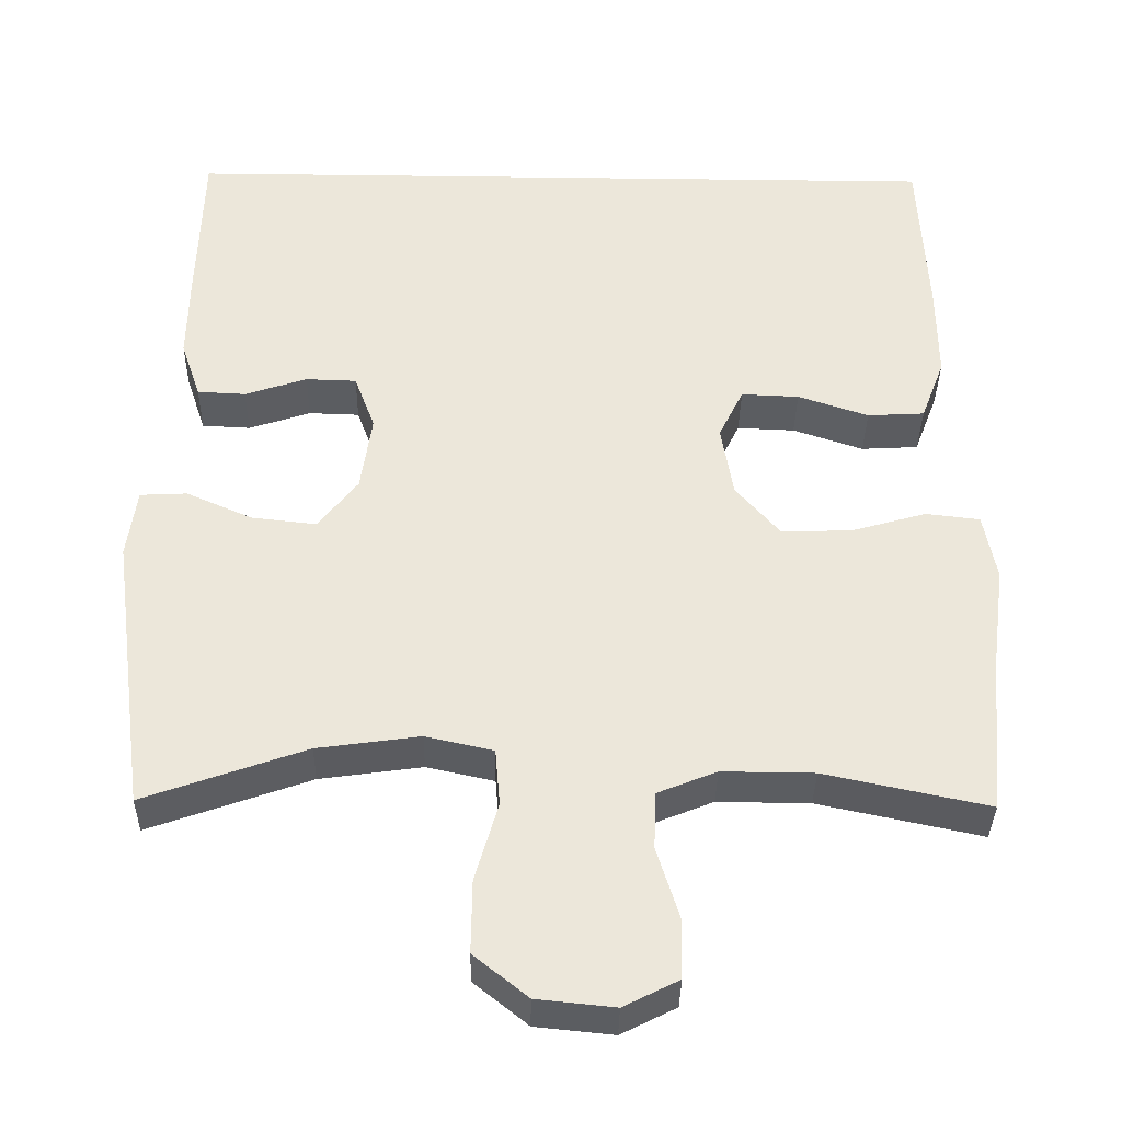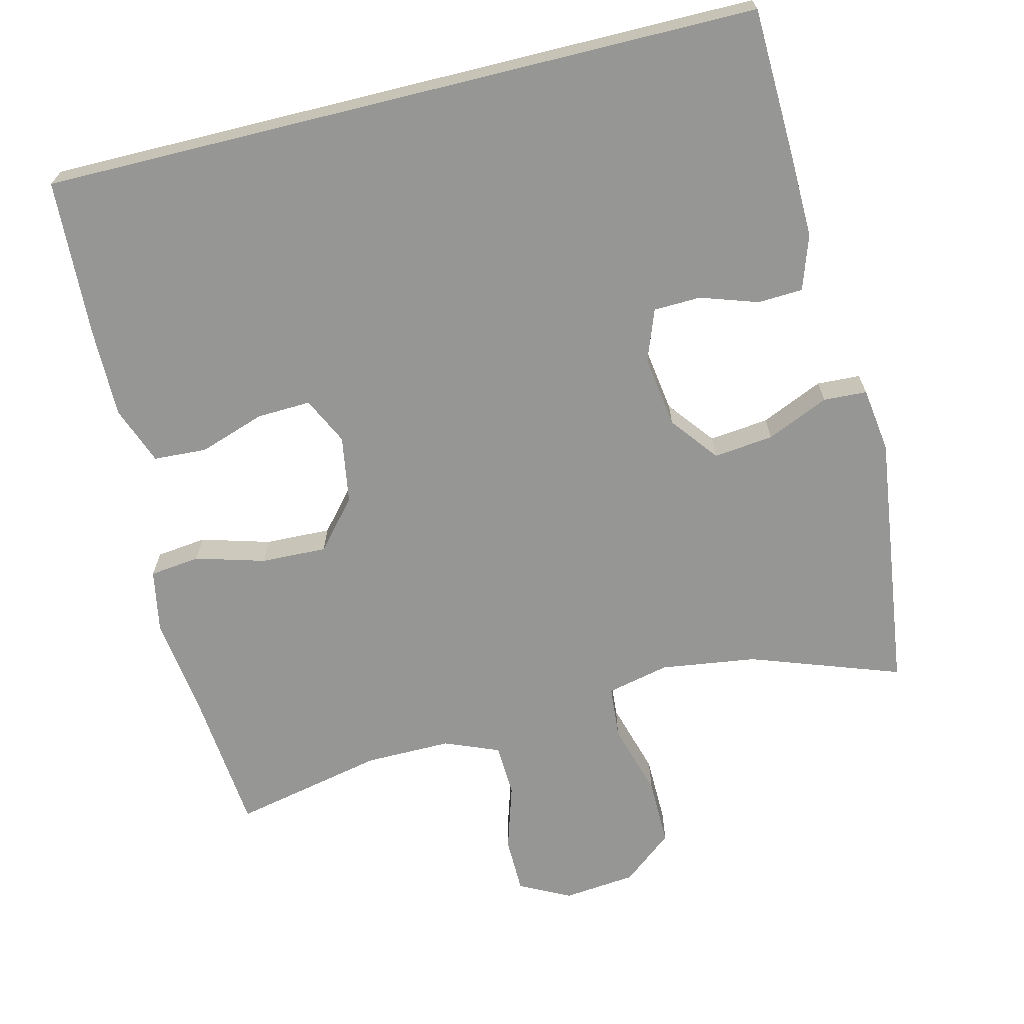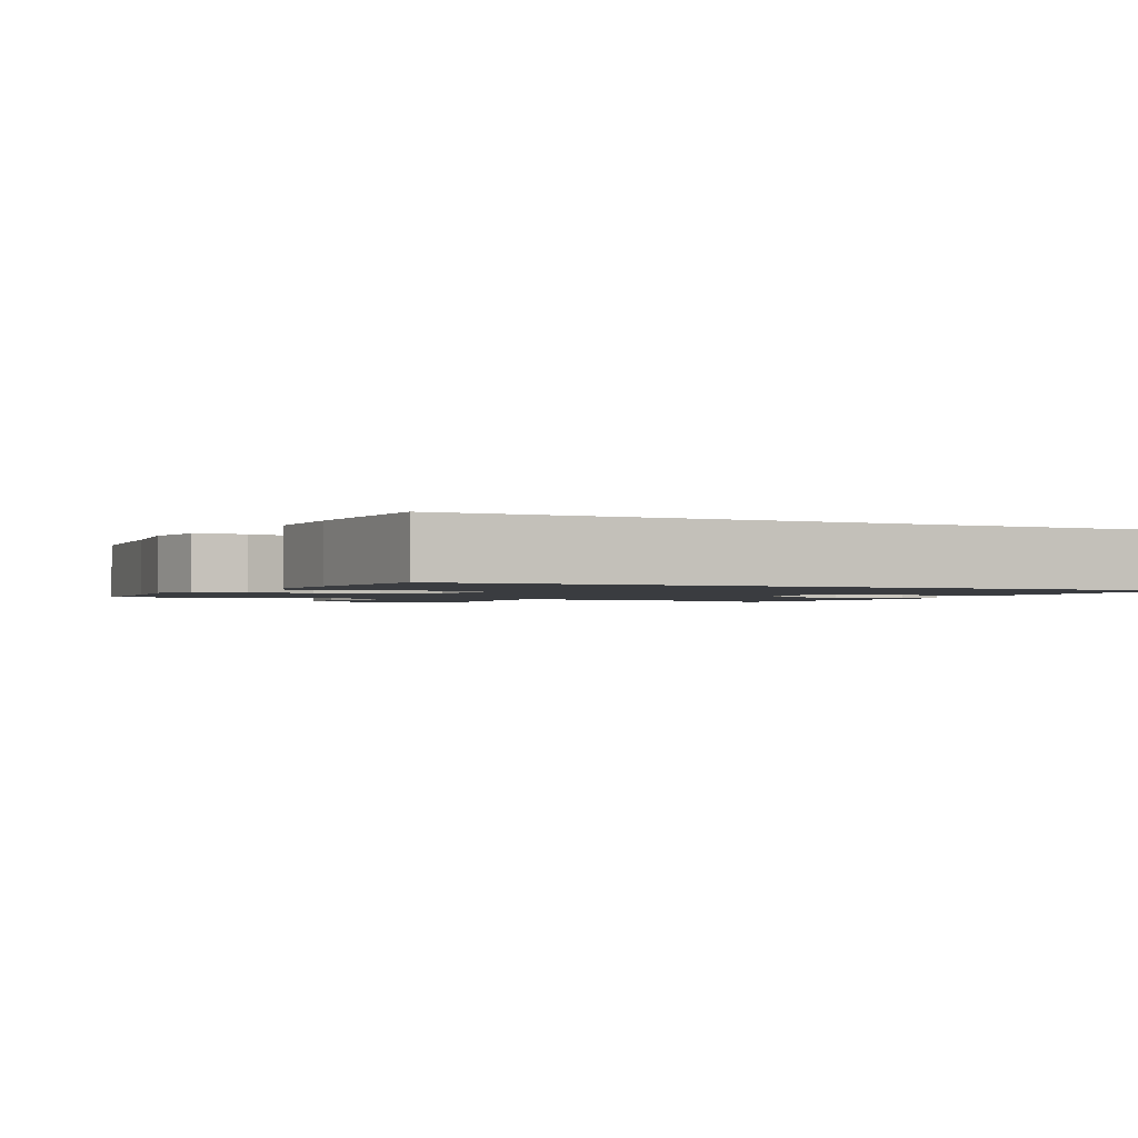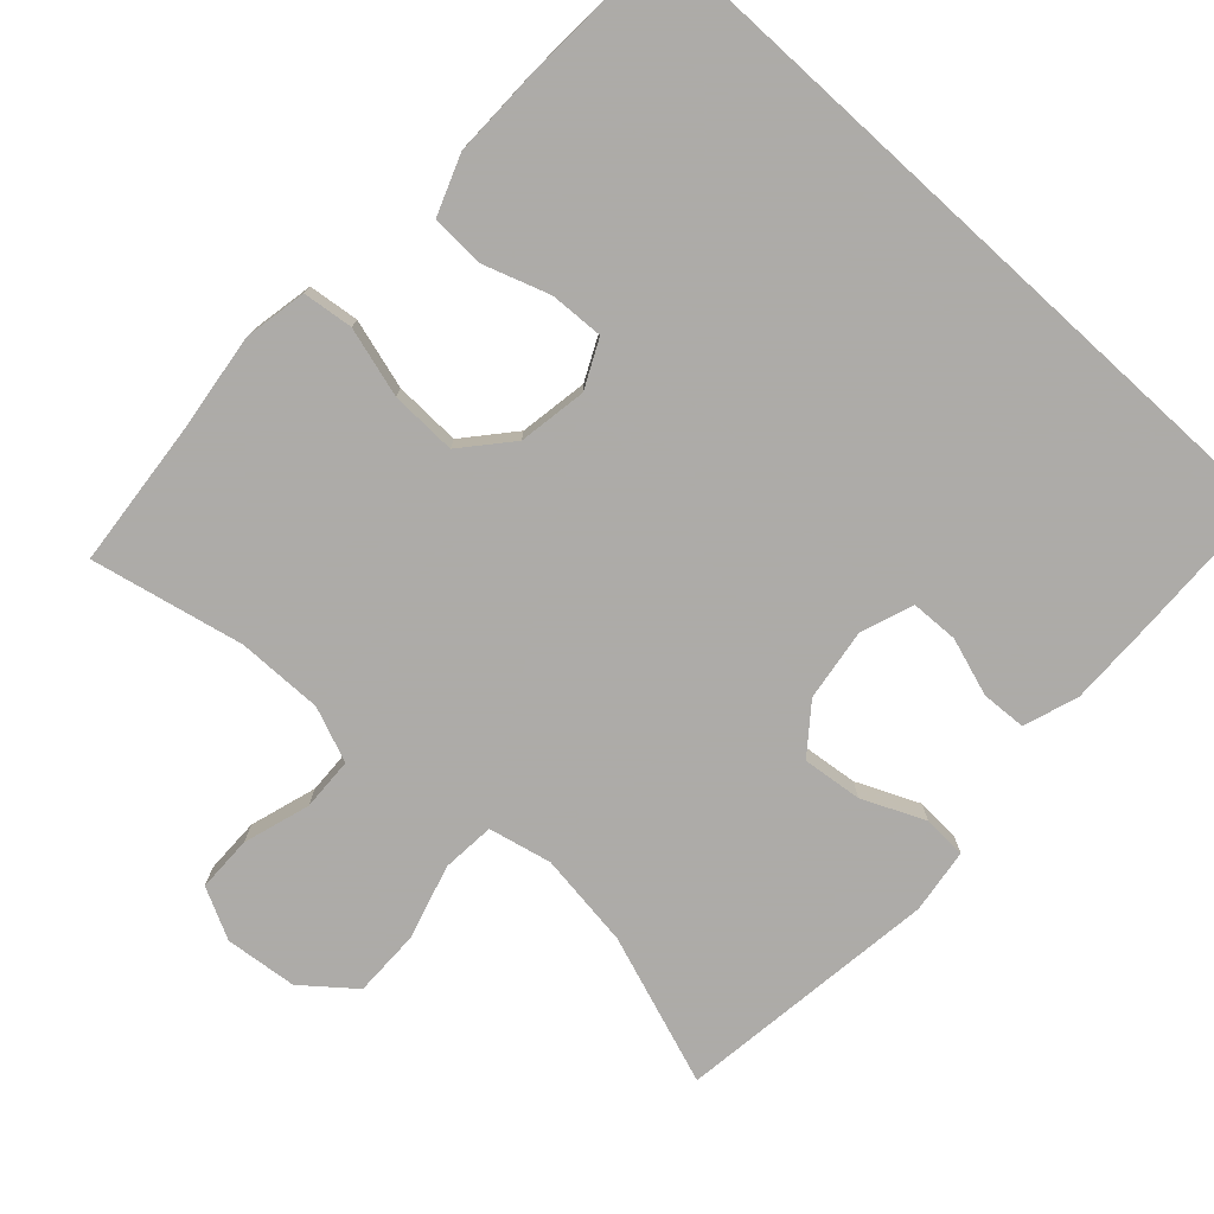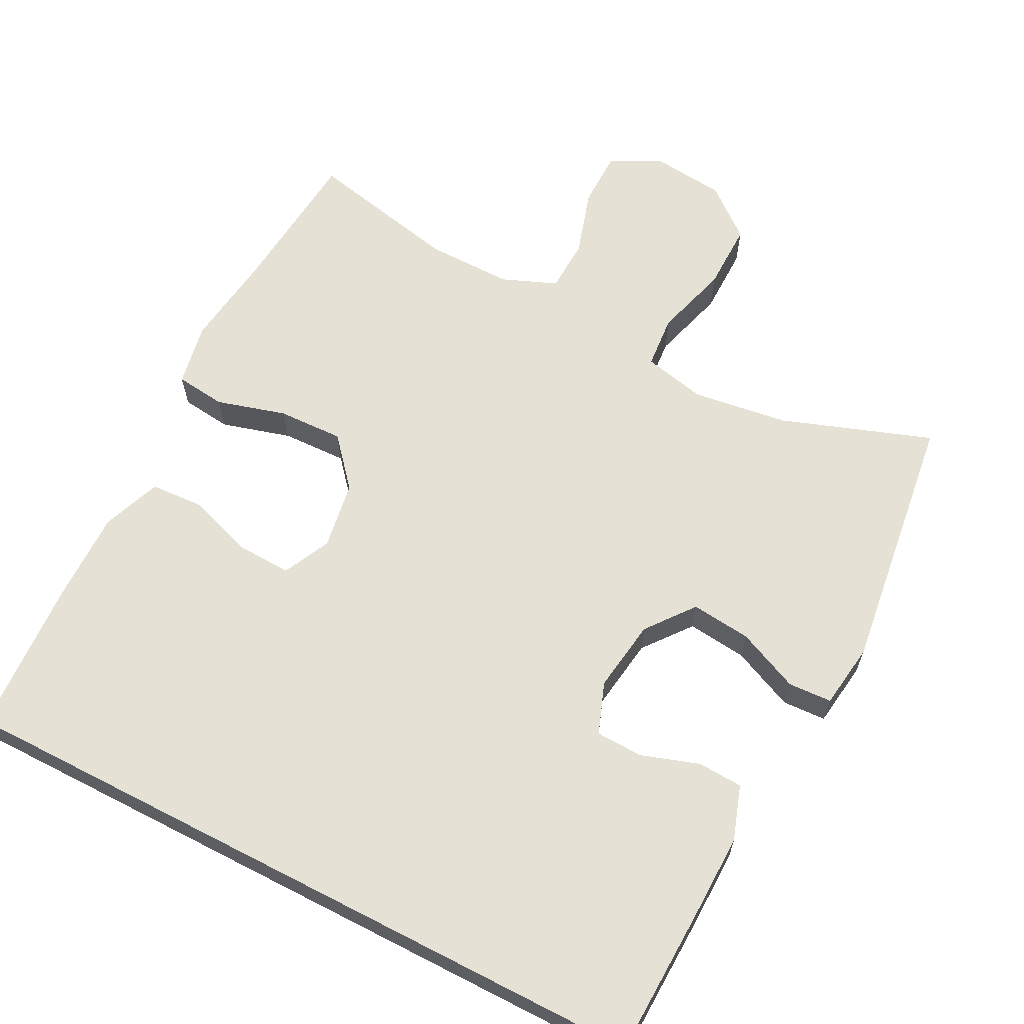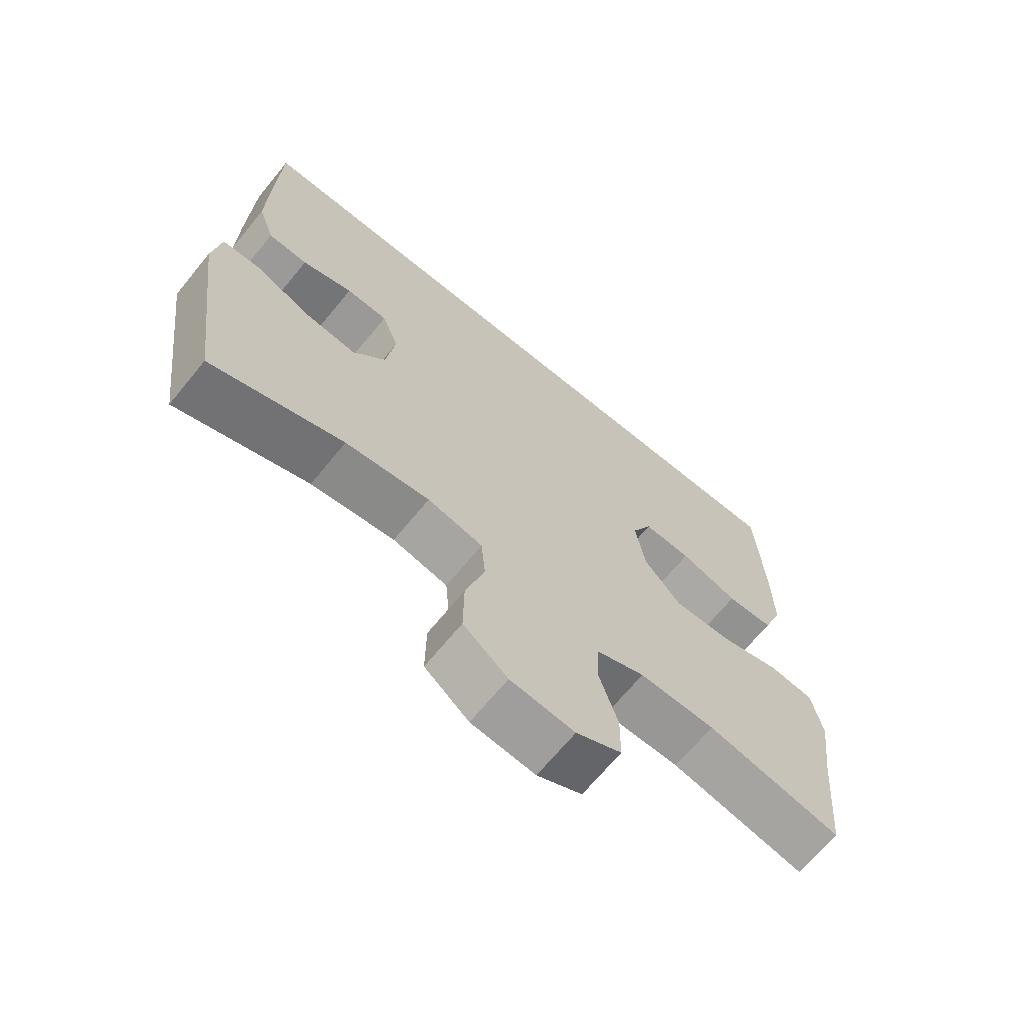
<metadata>
{"format":"obj","ext":"obj","renderer":"f3d","projection":"perspective","resolution":1024,"background":"white","views":[{"elev":-35.7,"azim":179.1,"up":"+Z"},{"elev":-67.7,"azim":13.9,"up":"+Y"},{"elev":-1.6,"azim":-26.3,"up":"+Y"},{"elev":-76.5,"azim":-42.5,"up":"+Y"},{"elev":64.1,"azim":27.3,"up":"+Y"},{"elev":-68.0,"azim":140.6,"up":"+Z"}]}
</metadata>
<code>
v 0.493 0.07 0.5
v 0.499 0.07 0.299
v 0.501 0.07 0.184
v 0.476 0.07 0.11
v 0.415 0.07 0.107
v 0.337 0.07 0.133
v 0.273 0.07 0.131
v 0.247 0.07 0.061
v 0.261 0.07 -0.037
v 0.311 0.07 -0.101
v 0.392 0.07 -0.092
v 0.476 0.07 -0.055
v 0.535 0.07 -0.058
v 0.547 0.07 -0.146
v 0.5 0.07 -0.5
v 0.297 0.07 -0.428
v 0.168 0.07 -0.41
v 0.083 0.07 -0.429
v 0.077 0.07 -0.501
v 0.106 0.07 -0.601
v 0.107 0.07 -0.693
v 0.039 0.07 -0.748
v -0.059 0.07 -0.758
v -0.128 0.07 -0.723
v -0.129 0.07 -0.647
v -0.101 0.07 -0.557
v -0.104 0.07 -0.485
v -0.178 0.07 -0.455
v -0.294 0.07 -0.456
v -0.5 0.07 -0.5
v -0.519 0.07 -0.297
v -0.536 0.07 -0.169
v -0.52 0.07 -0.084
v -0.452 0.07 -0.076
v -0.358 0.07 -0.103
v -0.269 0.07 -0.106
v -0.213 0.07 -0.041
v -0.198 0.07 0.051
v -0.229 0.07 0.115
v -0.302 0.07 0.112
v -0.391 0.07 0.082
v -0.463 0.07 0.086
v -0.493 0.07 0.165
v -0.492 0.07 0.287
v -0.481 0.07 0.5
v 0.493 0 0.5
v 0.499 0 0.299
v 0.501 0 0.184
v 0.476 0 0.11
v 0.415 0 0.107
v 0.337 0 0.133
v 0.273 0 0.131
v 0.247 0 0.061
v 0.261 0 -0.037
v 0.311 0 -0.101
v 0.392 0 -0.092
v 0.476 0 -0.055
v 0.535 0 -0.058
v 0.547 0 -0.146
v 0.5 0 -0.5
v 0.297 0 -0.428
v 0.168 0 -0.41
v 0.083 0 -0.429
v 0.077 0 -0.501
v 0.106 0 -0.601
v 0.107 0 -0.693
v 0.039 0 -0.748
v -0.059 0 -0.758
v -0.128 0 -0.723
v -0.129 0 -0.647
v -0.101 0 -0.557
v -0.104 0 -0.485
v -0.178 0 -0.455
v -0.294 0 -0.456
v -0.5 0 -0.5
v -0.519 0 -0.297
v -0.536 0 -0.169
v -0.52 0 -0.084
v -0.452 0 -0.076
v -0.358 0 -0.103
v -0.269 0 -0.106
v -0.213 0 -0.041
v -0.198 0 0.051
v -0.229 0 0.115
v -0.302 0 0.112
v -0.391 0 0.082
v -0.463 0 0.086
v -0.493 0 0.165
v -0.492 0 0.287
v -0.481 0 0.5
f 44 45 1
f 43 44 1
f 42 43 1
f 41 42 1
f 40 41 1
f 1 2 3
f 40 1 3
f 39 40 3
f 38 39 3
f 33 34 35
f 32 33 35
f 31 32 35
f 31 35 36
f 30 31 36
f 29 30 36
f 28 29 36 37
f 24 25 26
f 23 24 26
f 22 23 26
f 21 22 26
f 20 21 26
f 19 20 26
f 18 19 26 27
f 14 15 16
f 13 14 16
f 12 13 16
f 11 12 16
f 10 11 16 17
f 9 10 17 18
f 3 4 5 6
f 3 6 7
f 38 3 7
f 28 37 38
f 27 28 38
f 18 27 38
f 9 18 38
f 8 9 38
f 7 8 38
f 46 90 89
f 46 89 88
f 46 88 87
f 46 87 86
f 46 86 85
f 48 47 46
f 48 46 85
f 48 85 84
f 48 84 83
f 80 79 78
f 80 78 77
f 80 77 76
f 81 80 76
f 81 76 75
f 81 75 74
f 82 81 74 73
f 71 70 69
f 71 69 68
f 71 68 67
f 71 67 66
f 71 66 65
f 71 65 64
f 72 71 64 63
f 61 60 59
f 61 59 58
f 61 58 57
f 61 57 56
f 62 61 56 55
f 63 62 55 54
f 51 50 49 48
f 52 51 48
f 52 48 83
f 83 82 73
f 83 73 72
f 83 72 63
f 83 63 54
f 83 54 53
f 83 53 52
f 1 46 47 2
f 2 47 48 3
f 3 48 49 4
f 4 49 50 5
f 5 50 51 6
f 6 51 52 7
f 7 52 53 8
f 8 53 54 9
f 9 54 55 10
f 10 55 56 11
f 11 56 57 12
f 12 57 58 13
f 13 58 59 14
f 14 59 60 15
f 15 60 61 16
f 16 61 62 17
f 17 62 63 18
f 18 63 64 19
f 19 64 65 20
f 20 65 66 21
f 21 66 67 22
f 22 67 68 23
f 23 68 69 24
f 24 69 70 25
f 25 70 71 26
f 26 71 72 27
f 27 72 73 28
f 28 73 74 29
f 29 74 75 30
f 30 75 76 31
f 31 76 77 32
f 32 77 78 33
f 33 78 79 34
f 34 79 80 35
f 35 80 81 36
f 36 81 82 37
f 37 82 83 38
f 38 83 84 39
f 39 84 85 40
f 40 85 86 41
f 41 86 87 42
f 42 87 88 43
f 43 88 89 44
f 44 89 90 45
f 45 90 46 1

</code>
